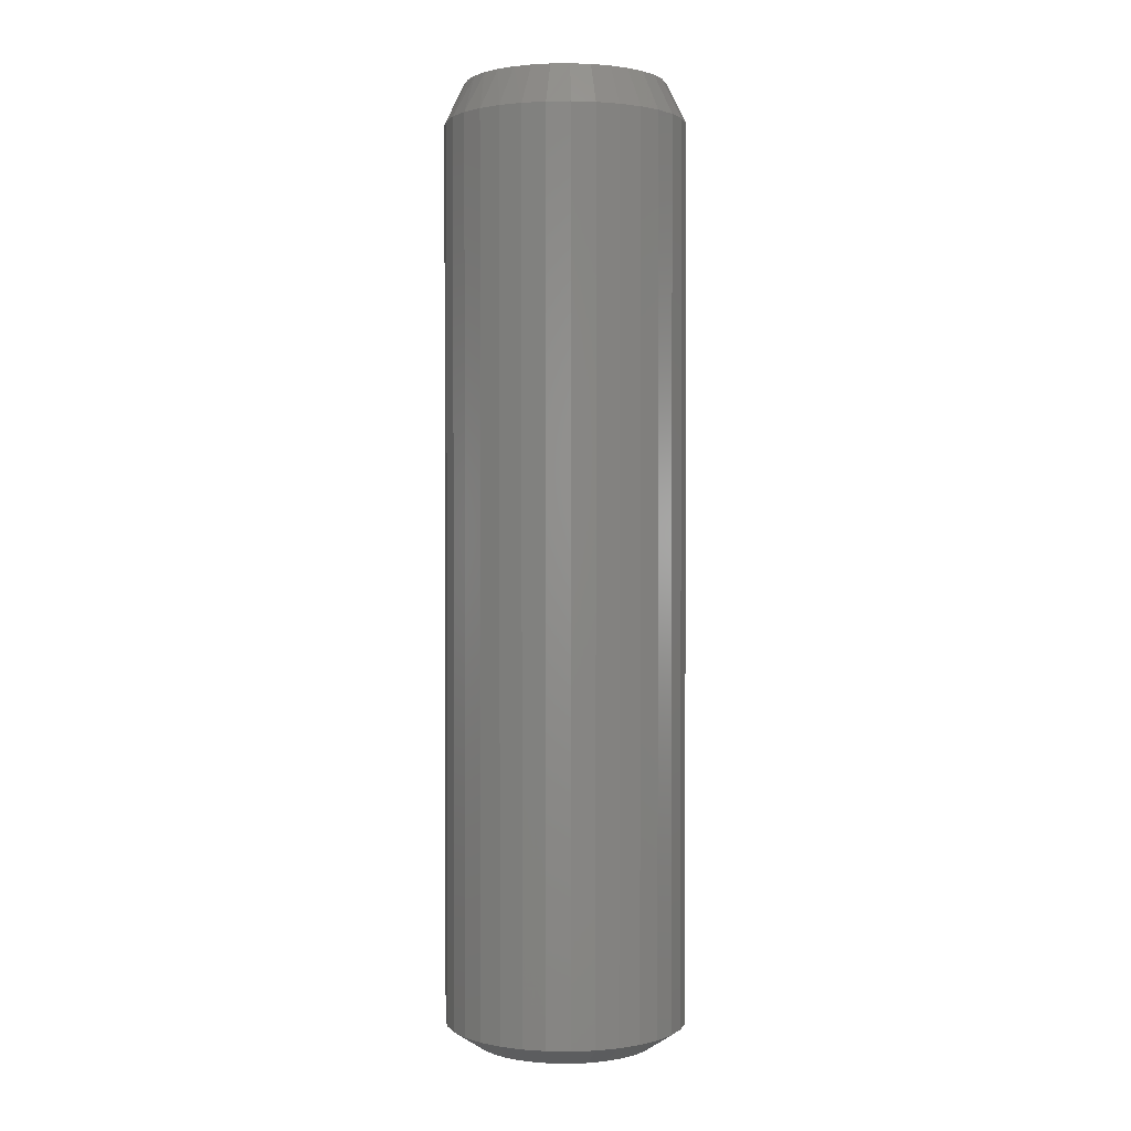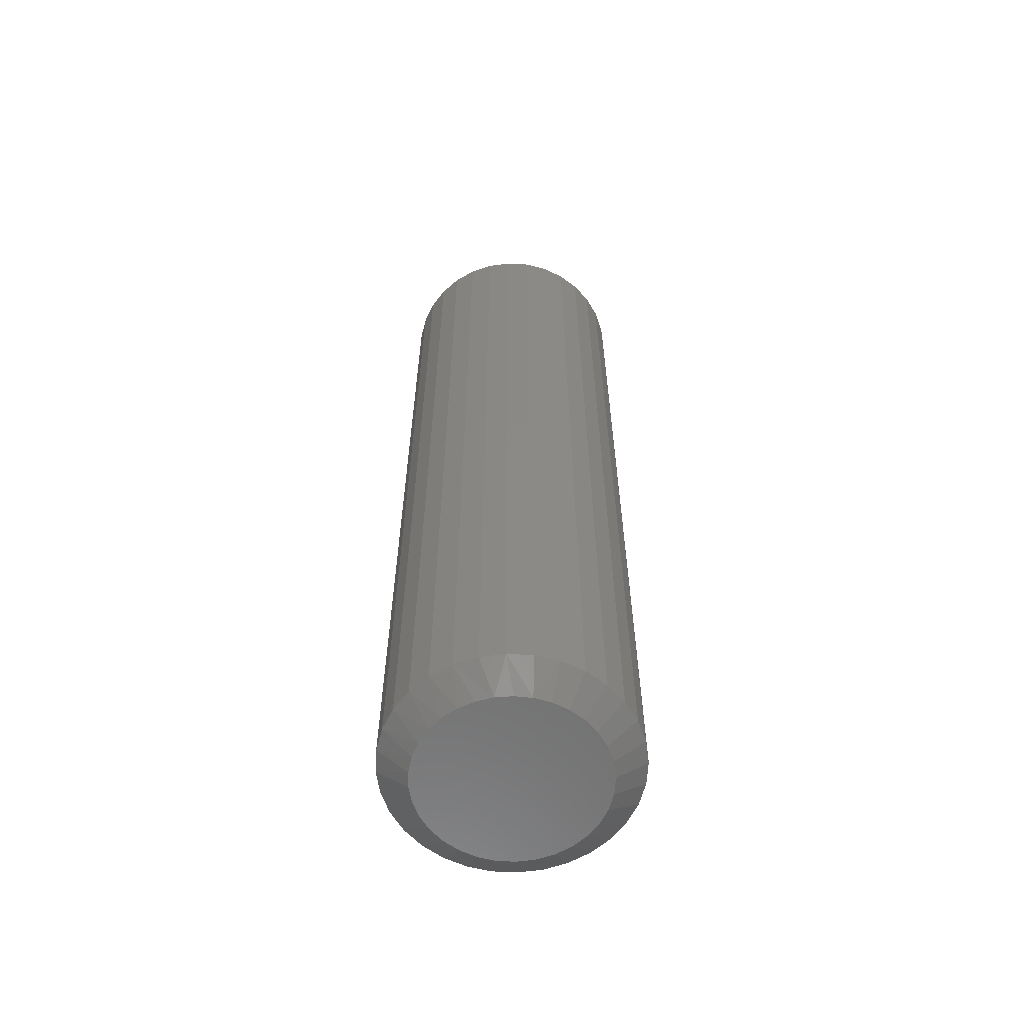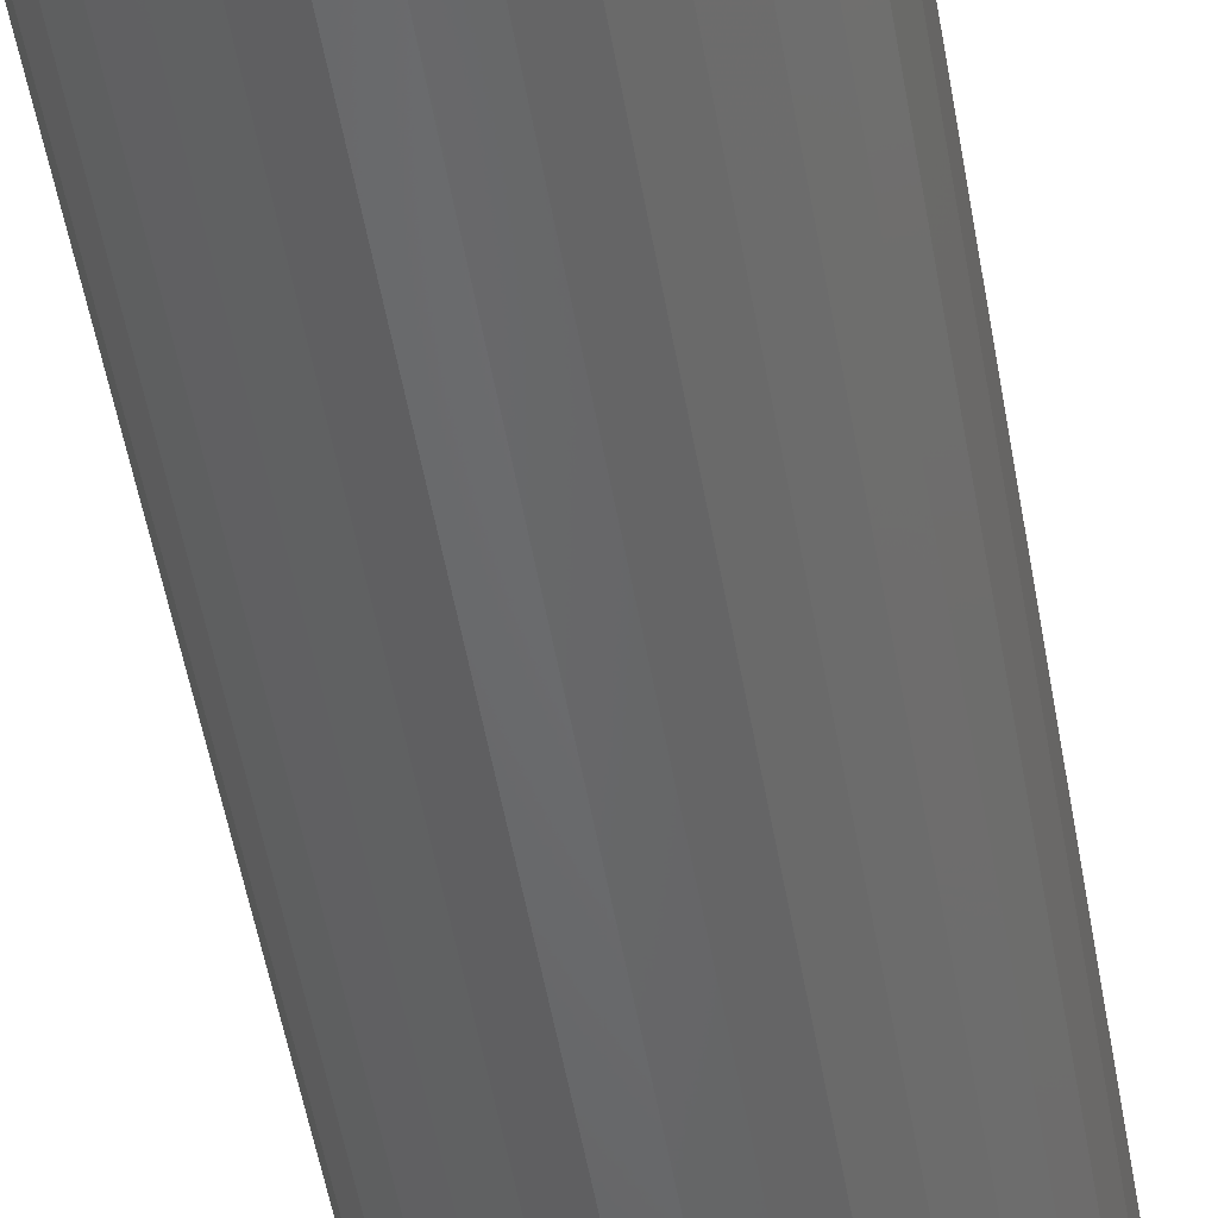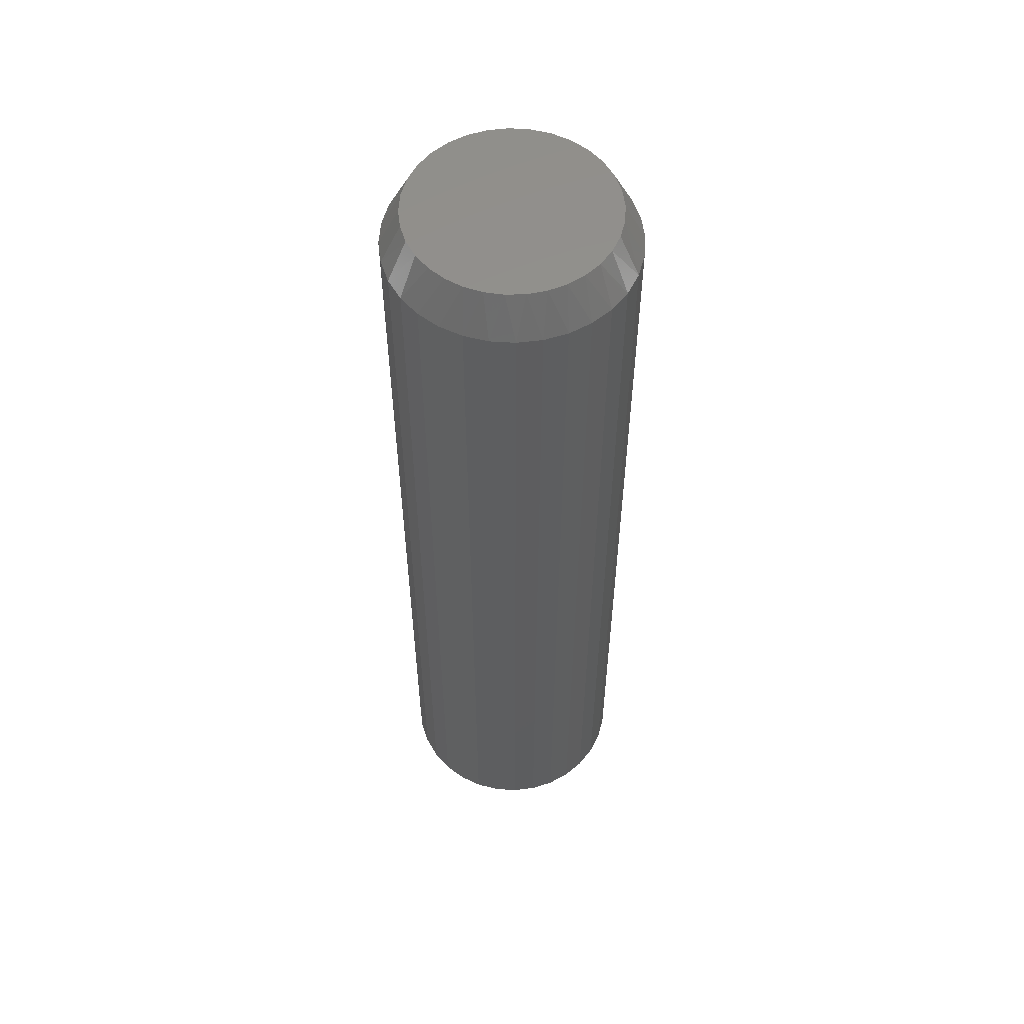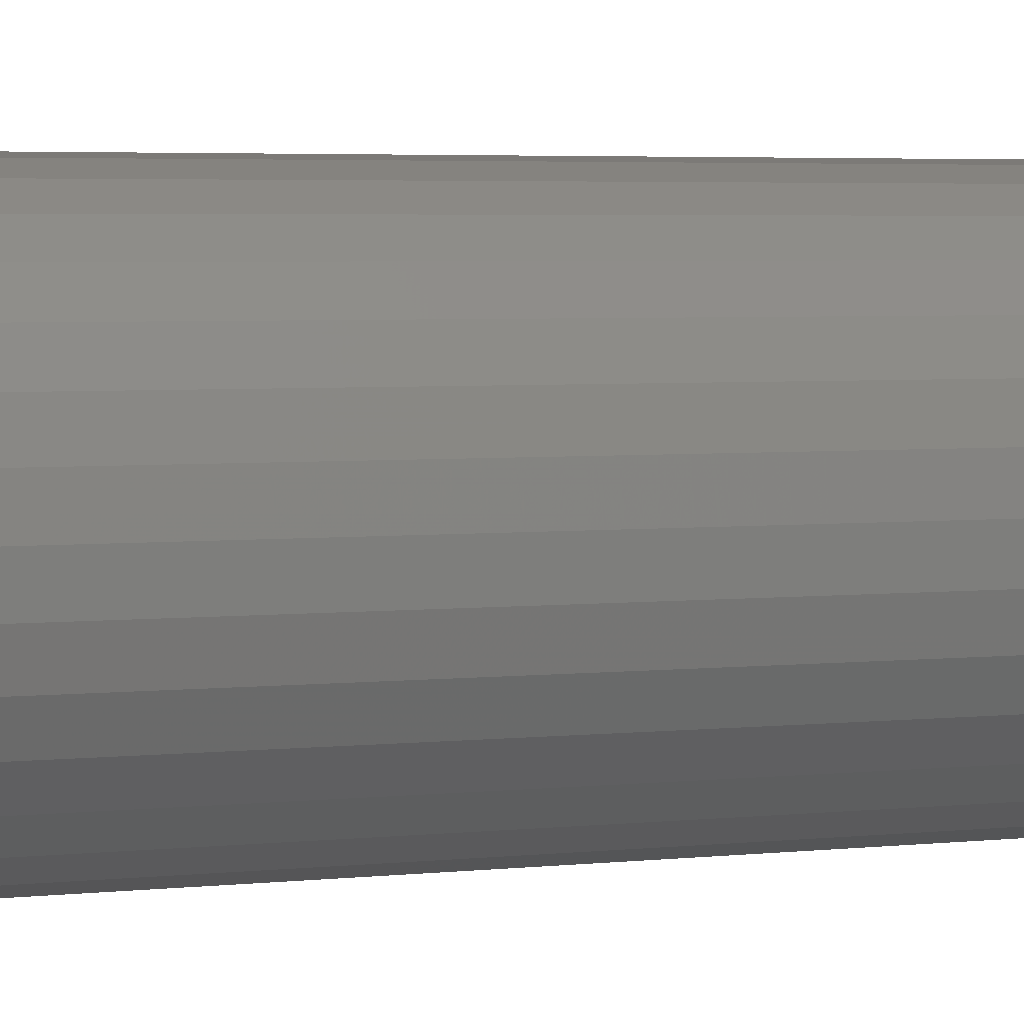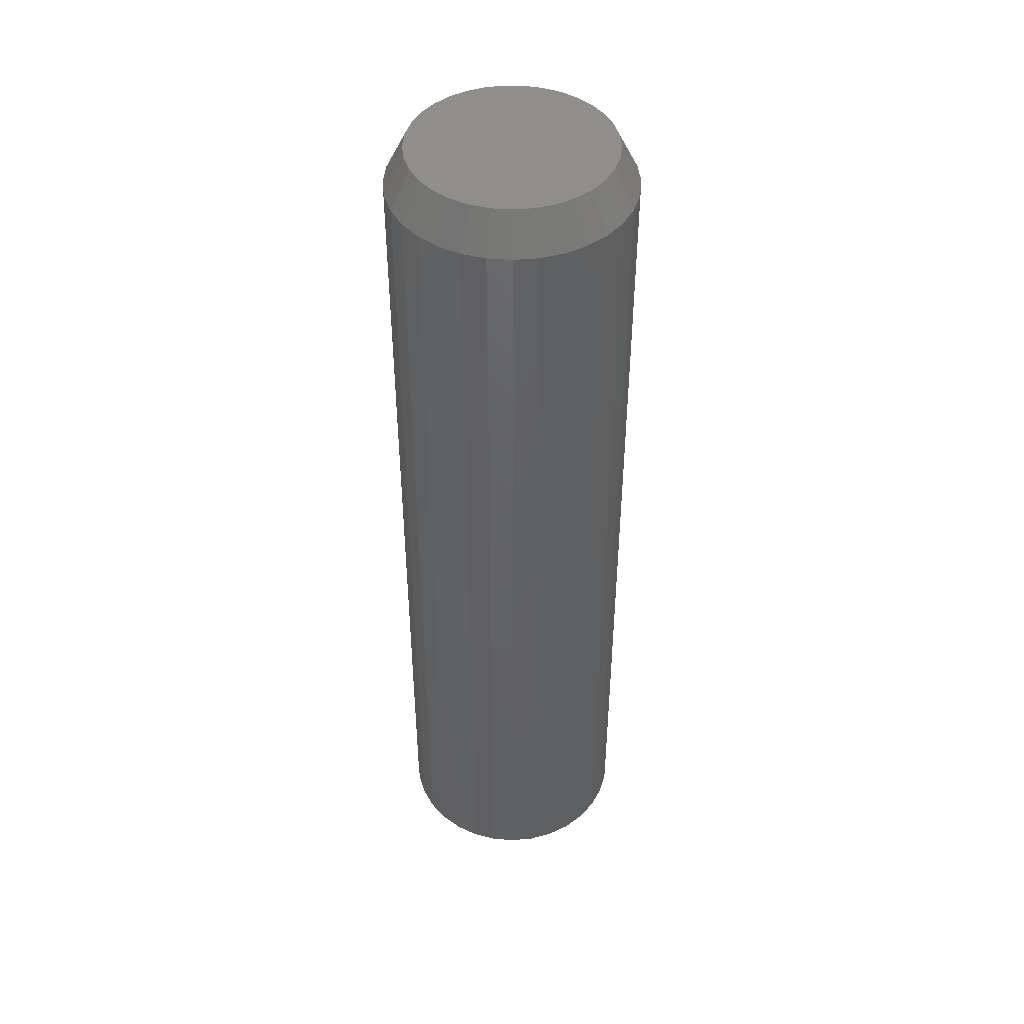
<metadata>
{"format":"stl","ext":"stl","renderer":"f3d","projection":"perspective","resolution":1024,"background":"white","views":[{"elev":1.4,"azim":-92.5,"up":"+Y"},{"elev":-60.5,"azim":-143.9,"up":"+Y"},{"elev":-50.7,"azim":9.6,"up":"+Z"},{"elev":55.8,"azim":178.3,"up":"+Y"},{"elev":2.7,"azim":61.6,"up":"+Z"},{"elev":45.2,"azim":22.1,"up":"+Y"}]}
</metadata>
<code>
# stl→obj: 130 verts, 256 faces
v 0.1026 -0.03125 -9.861e-17
v 0.1026 -0.7344 -9.861e-17
v 0.1008 -0.03125 -0.01848
v 0.1008 -0.7344 -0.01848
v 0.09542 -0.03125 -0.03625
v 0.09542 -0.7344 -0.03625
v 0.08667 -0.03125 -0.05263
v 0.08667 -0.7344 -0.05263
v 0.07488 -0.03125 -0.06699
v 0.07488 -0.7344 -0.06699
v 0.06053 -0.03125 -0.07877
v 0.06053 -0.7344 -0.07877
v 0.04415 -0.03125 -0.08753
v 0.04415 -0.7344 -0.08753
v 0.02638 -0.03125 -0.09292
v 0.02638 -0.7344 -0.09292
v 0.007895 -0.03125 -0.09474
v 0.007895 -0.7344 -0.09474
v -0.01059 -0.03125 -0.09292
v -0.01059 -0.7344 -0.09292
v -0.02836 -0.03125 -0.08753
v -0.02836 -0.7344 -0.08753
v -0.04474 -0.03125 -0.07877
v -0.04474 -0.7344 -0.07877
v -0.05909 -0.03125 -0.06699
v -0.05909 -0.7344 -0.06699
v -0.07088 -0.03125 -0.05263
v -0.07088 -0.7344 -0.05263
v -0.07963 -0.03125 -0.03625
v -0.07963 -0.7344 -0.03625
v -0.08502 -0.03125 -0.01848
v -0.08502 -0.7344 -0.01848
v -0.08684 -0.03125 -5.802e-18
v -0.08684 -0.7344 -5.802e-18
v -0.08502 -0.03125 0.01848
v -0.08502 -0.7344 0.01848
v -0.07963 -0.03125 0.03625
v -0.07963 -0.7344 0.03625
v -0.07088 -0.03125 0.05263
v -0.07088 -0.7344 0.05263
v -0.05909 -0.03125 0.06699
v -0.05909 -0.7344 0.06699
v -0.04474 -0.03125 0.07877
v -0.04474 -0.7344 0.07877
v -0.02836 -0.03125 0.08753
v -0.02836 -0.7344 0.08753
v -0.01059 -0.03125 0.09292
v -0.01059 -0.7344 0.09292
v 0.007895 -0.03125 0.09474
v 0.007895 -0.7344 0.09474
v 0.02638 -0.03125 0.09292
v 0.02638 -0.7344 0.09292
v 0.04415 -0.03125 0.08753
v 0.04415 -0.7344 0.08753
v 0.06053 -0.03125 0.07877
v 0.06053 -0.7344 0.07877
v 0.07488 -0.03125 0.06699
v 0.07488 -0.7344 0.06699
v 0.08667 -0.03125 0.05263
v 0.08667 -0.7344 0.05263
v 0.09542 -0.03125 0.03625
v 0.09542 -0.7344 0.03625
v 0.1008 -0.03125 0.01848
v 0.1008 -0.7344 0.01848
v -0.006015 -0.75 0.06993
v 0.0218 -0.75 0.06993
v 0.007895 -0.75 0.0713
v -0.01939 -0.75 0.06587
v 0.03518 -0.75 0.06587
v -0.03172 -0.75 0.05928
v 0.04751 -0.75 0.05928
v -0.04252 -0.75 0.05042
v 0.05831 -0.75 0.05042
v -0.05139 -0.75 0.03961
v 0.06718 -0.75 0.03961
v 0.06851 -0.75 -0.03753
v -0.0448 -0.75 -0.04803
v 0.06059 -0.75 -0.04803
v -0.03507 -0.75 -0.0569
v 0.05086 -0.75 -0.0569
v -0.02389 -0.75 -0.06382
v 0.03968 -0.75 -0.06382
v -0.01162 -0.75 -0.06858
v 0.02741 -0.75 -0.06858
v 0.001316 -0.75 -0.071
v 0.01447 -0.75 -0.071
v 0.07377 -0.75 0.02729
v -0.05798 -0.75 0.02729
v 0.07782 -0.75 0.01391
v -0.06203 -0.75 0.01391
v 0.07919 -0.75 -4.152e-17
v -0.0634 -0.75 2.479e-07
v 0.07798 -0.75 -0.0131
v -0.06219 -0.75 -0.0131
v 0.07438 -0.75 -0.02576
v -0.05859 -0.75 -0.02576
v -0.05273 -0.75 -0.03753
v 0.007896 8.414e-17 0.07911
v 0.02333 8.586e-17 0.07759
v -0.007538 8.243e-17 0.07759
v -0.02238 8.078e-17 0.07309
v 0.03817 8.75e-17 0.07309
v -0.03606 7.926e-17 0.06578
v 0.05185 8.902e-17 0.06578
v -0.04804 7.793e-17 0.05594
v 0.06384 9.035e-17 0.05594
v 0.05557 8.944e-17 -0.06313
v -0.03978 7.885e-17 -0.06313
v 0.06636 9.063e-17 -0.0533
v -0.02737 8.023e-17 -0.07082
v 0.04316 8.806e-17 -0.07082
v -0.01376 8.174e-17 -0.07609
v 0.02954 8.655e-17 -0.07609
v 0.0005952 8.333e-17 -0.07877
v 0.01519 8.495e-17 -0.07877
v -0.05057 7.765e-17 -0.0533
v -0.05937 7.668e-17 -0.04165
v 0.07516 9.161e-17 -0.04165
v -0.06587 7.595e-17 -0.02858
v 0.08166 9.233e-17 -0.02858
v -0.06987 7.551e-17 -0.01454
v 0.08566 9.278e-17 -0.01454
v -0.07122 7.536e-17 1.537e-06
v 0.08701 9.293e-17 -5.418e-17
v -0.0697 7.553e-17 0.01544
v 0.08549 9.276e-17 0.01543
v -0.06519 7.603e-17 0.03028
v 0.08098 9.226e-17 0.03027
v -0.05788 7.684e-17 0.04395
v 0.07367 9.145e-17 0.04395
f 1 2 3
f 3 2 4
f 3 4 5
f 5 4 6
f 5 6 7
f 7 6 8
f 7 8 9
f 9 8 10
f 9 10 11
f 11 10 12
f 11 12 13
f 13 12 14
f 13 14 15
f 15 14 16
f 15 16 17
f 17 16 18
f 17 18 19
f 19 18 20
f 19 20 21
f 21 20 22
f 21 22 23
f 23 22 24
f 23 24 25
f 25 24 26
f 25 26 27
f 27 26 28
f 27 28 29
f 29 28 30
f 29 30 31
f 31 30 32
f 31 32 33
f 33 32 34
f 33 34 35
f 35 34 36
f 35 36 37
f 37 36 38
f 37 38 39
f 39 38 40
f 39 40 41
f 41 40 42
f 41 42 43
f 43 42 44
f 43 44 45
f 45 44 46
f 45 46 47
f 47 46 48
f 47 48 49
f 49 48 50
f 49 50 51
f 51 50 52
f 51 52 53
f 53 52 54
f 53 54 55
f 55 54 56
f 55 56 57
f 57 56 58
f 57 58 59
f 59 58 60
f 59 60 61
f 61 60 62
f 61 62 63
f 63 62 64
f 63 64 1
f 1 64 2
f 65 66 67
f 66 65 68
f 66 68 69
f 69 68 70
f 69 70 71
f 71 70 72
f 71 72 73
f 73 72 74
f 73 74 75
f 76 77 78
f 78 77 79
f 78 79 80
f 80 79 81
f 80 81 82
f 82 81 83
f 82 83 84
f 84 83 85
f 84 85 86
f 75 74 87
f 87 74 88
f 87 88 89
f 89 88 90
f 89 90 91
f 91 90 92
f 91 92 93
f 93 92 94
f 93 94 95
f 95 94 96
f 95 96 76
f 76 96 97
f 76 97 77
f 73 56 71
f 48 46 65
f 65 46 68
f 38 74 40
f 74 38 88
f 88 38 36
f 88 36 90
f 90 36 34
f 90 34 92
f 87 60 75
f 60 87 62
f 62 87 89
f 62 89 64
f 64 89 91
f 64 91 2
f 56 73 58
f 58 73 75
f 58 75 60
f 52 69 54
f 54 69 71
f 54 71 56
f 69 52 66
f 66 52 50
f 66 50 67
f 67 50 48
f 67 48 65
f 42 70 44
f 44 70 68
f 44 68 46
f 70 42 72
f 72 42 40
f 72 40 74
f 26 24 77
f 77 28 26
f 22 20 81
f 81 24 22
f 79 24 81
f 79 77 24
f 20 18 85
f 83 20 85
f 83 81 20
f 16 14 84
f 86 16 84
f 86 18 16
f 85 18 86
f 12 10 80
f 82 12 80
f 82 14 12
f 84 14 82
f 8 6 76
f 78 8 76
f 78 10 8
f 80 10 78
f 76 6 95
f 95 6 4
f 95 4 93
f 93 4 2
f 93 2 91
f 77 97 28
f 28 97 96
f 28 96 30
f 30 96 94
f 30 94 32
f 32 94 92
f 32 92 34
f 98 99 100
f 101 100 99
f 102 101 99
f 103 101 102
f 104 103 102
f 105 103 104
f 106 105 104
f 107 108 109
f 110 108 107
f 111 110 107
f 112 110 111
f 113 112 111
f 114 112 113
f 115 114 113
f 108 116 109
f 109 116 117
f 109 117 118
f 118 117 119
f 118 119 120
f 120 119 121
f 120 121 122
f 122 121 123
f 122 123 124
f 124 123 125
f 124 125 126
f 126 125 127
f 126 127 128
f 128 127 129
f 128 129 130
f 130 129 105
f 130 105 106
f 123 33 125
f 125 33 35
f 125 35 127
f 127 35 37
f 127 37 129
f 129 37 39
f 129 39 105
f 105 39 41
f 105 41 103
f 103 41 43
f 103 43 101
f 101 43 45
f 101 45 100
f 100 45 47
f 100 47 98
f 98 47 49
f 98 49 99
f 99 49 51
f 99 51 102
f 102 51 53
f 102 53 104
f 104 53 55
f 104 55 106
f 106 55 57
f 106 57 130
f 130 57 59
f 130 59 128
f 128 59 61
f 128 61 126
f 126 61 63
f 126 63 124
f 124 63 1
f 117 27 29
f 116 25 27
f 116 27 117
f 108 23 25
f 108 25 116
f 110 21 23
f 110 23 108
f 112 19 21
f 112 21 110
f 114 17 19
f 114 19 112
f 15 115 113
f 15 17 115
f 115 17 114
f 13 113 111
f 13 15 113
f 11 111 107
f 11 13 111
f 9 107 109
f 9 11 107
f 7 109 118
f 7 9 109
f 5 7 118
f 33 123 31
f 31 123 121
f 31 121 29
f 29 121 119
f 29 119 117
f 124 1 122
f 122 1 3
f 122 3 120
f 120 3 5
f 120 5 118

</code>
